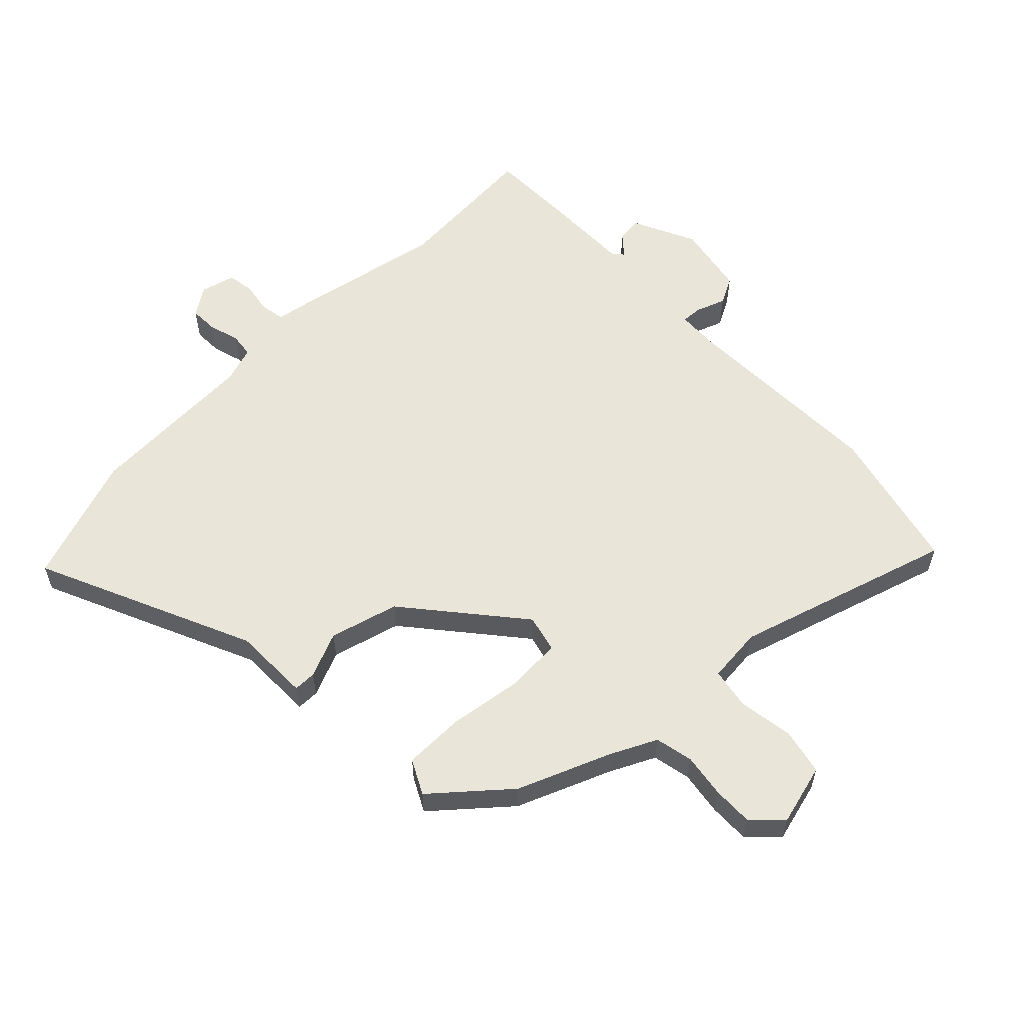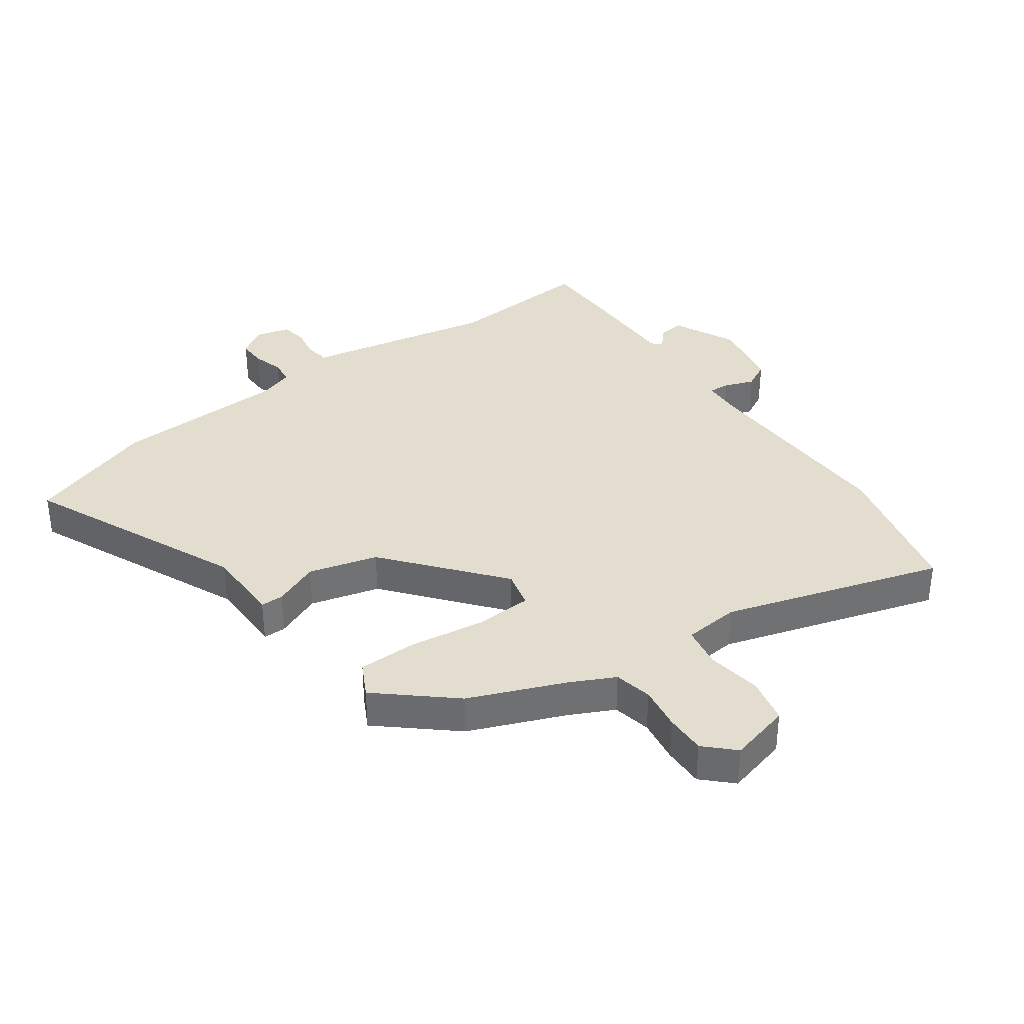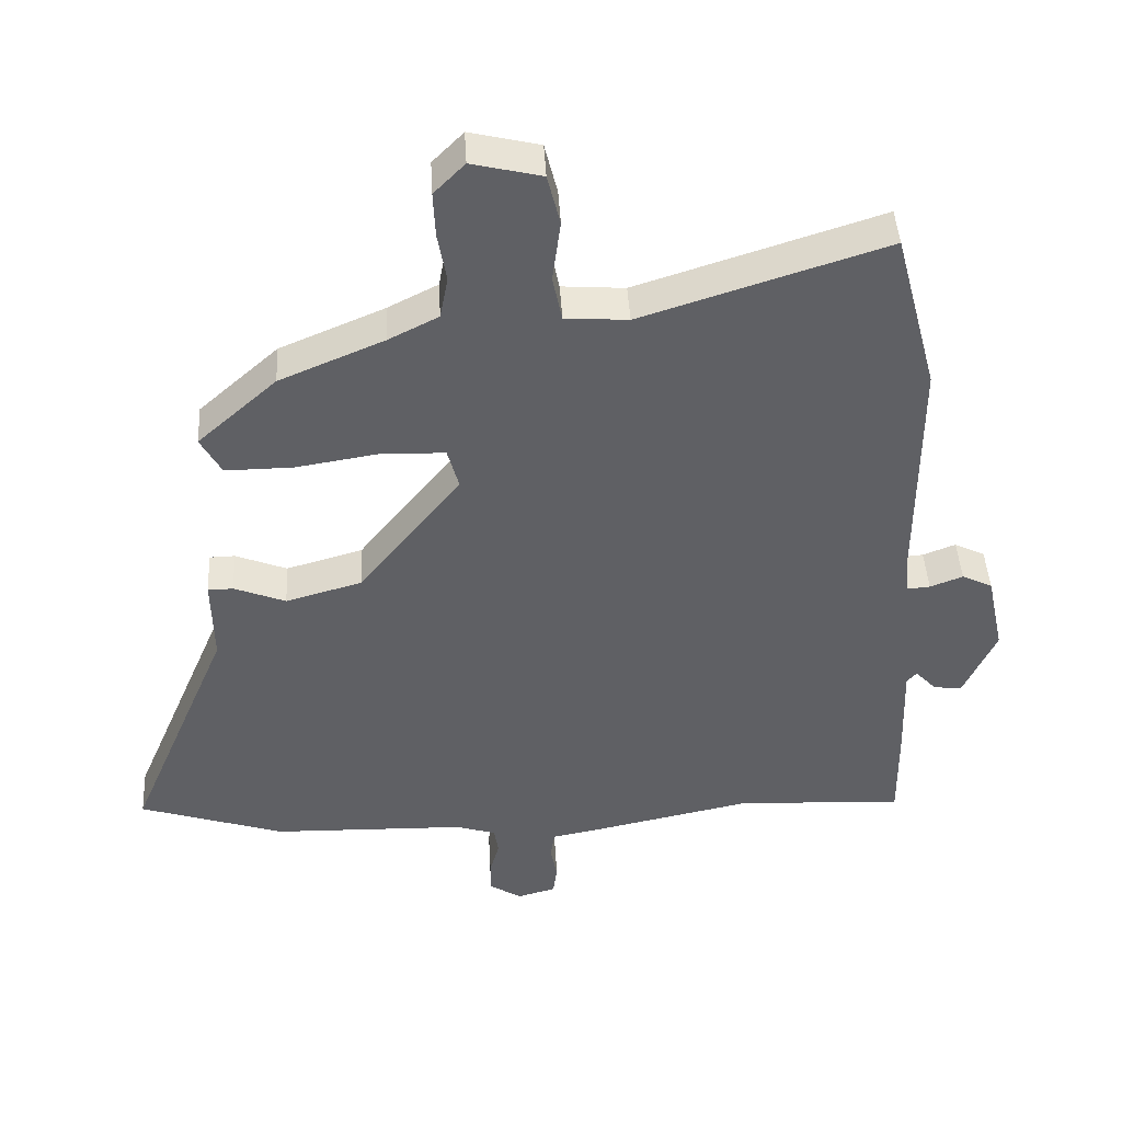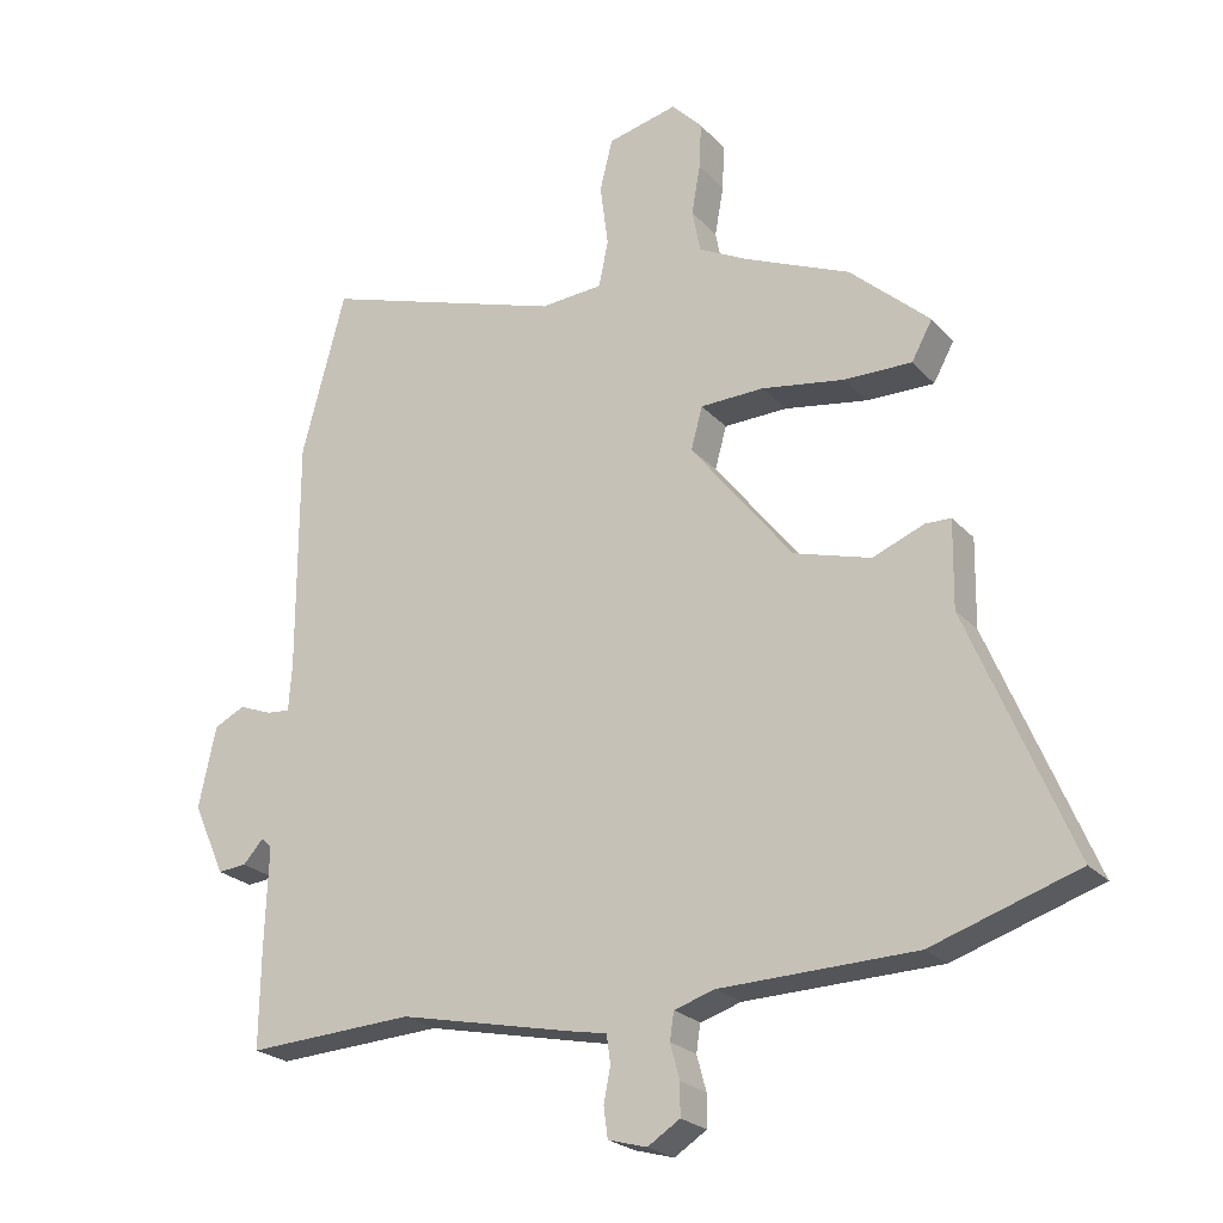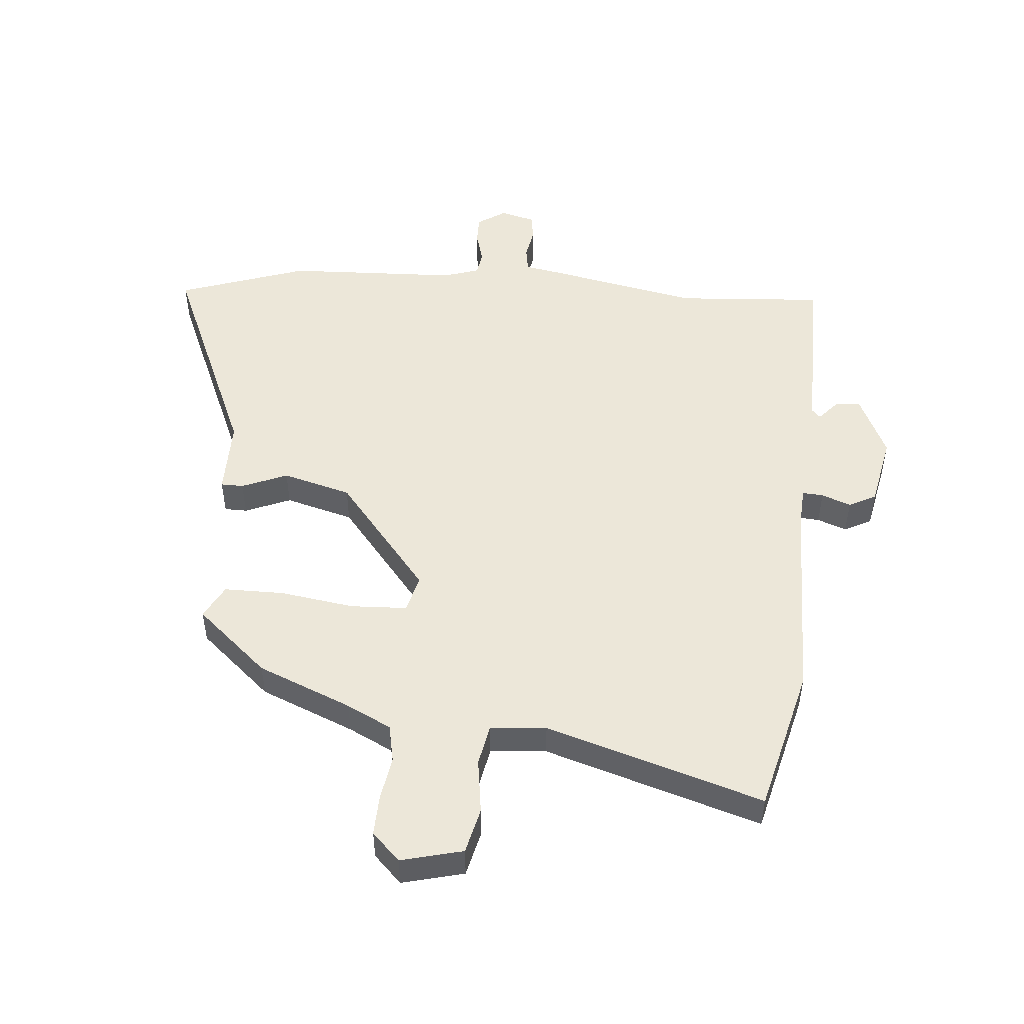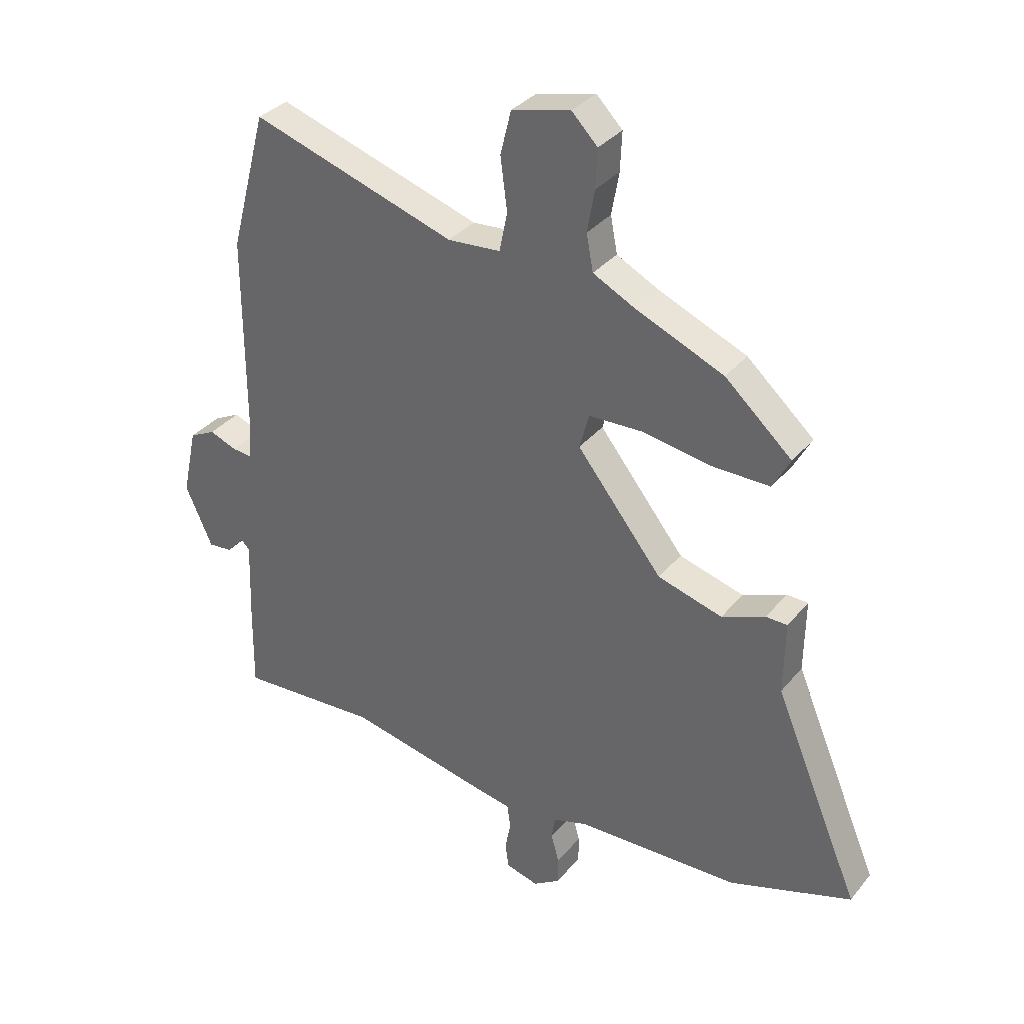
<metadata>
{"format":"obj","ext":"obj","renderer":"f3d","projection":"perspective","resolution":1024,"background":"white","views":[{"elev":57.9,"azim":-45.4,"up":"+Y"},{"elev":35.6,"azim":-36.7,"up":"+Y"},{"elev":44.5,"azim":-3.2,"up":"+Z"},{"elev":-23.3,"azim":-149.5,"up":"+Z"},{"elev":50.0,"azim":4.2,"up":"+Y"},{"elev":33.8,"azim":-147.0,"up":"+Z"}]}
</metadata>
<code>
v 0.552 0.07 -0.503
v 0.302 0.07 -0.489
v 0.044 0.07 -0.544
v -0.014 0.07 -0.555
v -0.02 0.07 -0.597
v -0.01 0.07 -0.649
v -0.016 0.07 -0.694
v -0.074 0.07 -0.71
v -0.122 0.07 -0.679
v -0.122 0.07 -0.631
v -0.108 0.07 -0.579
v -0.114 0.07 -0.538
v -0.175 0.07 -0.519
v -0.466 0.07 -0.511
v -0.684 0.07 -0.439
v -0.53 0.07 -0.073
v -0.532 0.07 0.057
v -0.494 0.07 0.058
v -0.417 0.07 0.027
v -0.302 0.07 0.06
v -0.15 0.07 0.252
v -0.167 0.07 0.315
v -0.262 0.07 0.318
v -0.386 0.07 0.298
v -0.487 0.07 0.297
v -0.518 0.07 0.354
v -0.399 0.07 0.461
v -0.242 0.07 0.528
v -0.168 0.07 0.566
v -0.156 0.07 0.63
v -0.169 0.07 0.704
v -0.172 0.07 0.772
v -0.126 0.07 0.819
v -0.022 0.07 0.794
v -0.003 0.07 0.717
v -0.015 0.07 0.624
v -0.001 0.07 0.555
v 0.093 0.07 0.548
v 0.456 0.07 0.665
v 0.521 0.07 0.42
v 0.521 0.07 0.068
v 0.526 0.07 0
v 0.561 0.07 0.003
v 0.61 0.07 0.022
v 0.656 0.07 -0.001
v 0.682 0.07 -0.122
v 0.634 0.07 -0.229
v 0.591 0.07 -0.225
v 0.56 0.07 -0.191
v 0.545 0.07 -0.207
v 0.55 0.07 -0.356
v 0.552 0 -0.503
v 0.302 0 -0.489
v 0.044 0 -0.544
v -0.014 0 -0.555
v -0.02 0 -0.597
v -0.01 0 -0.649
v -0.016 0 -0.694
v -0.074 0 -0.71
v -0.122 0 -0.679
v -0.122 0 -0.631
v -0.108 0 -0.579
v -0.114 0 -0.538
v -0.175 0 -0.519
v -0.466 0 -0.511
v -0.684 0 -0.439
v -0.53 0 -0.073
v -0.532 0 0.057
v -0.494 0 0.058
v -0.417 0 0.027
v -0.302 0 0.06
v -0.15 0 0.252
v -0.167 0 0.315
v -0.262 0 0.318
v -0.386 0 0.298
v -0.487 0 0.297
v -0.518 0 0.354
v -0.399 0 0.461
v -0.242 0 0.528
v -0.168 0 0.566
v -0.156 0 0.63
v -0.169 0 0.704
v -0.172 0 0.772
v -0.126 0 0.819
v -0.022 0 0.794
v -0.003 0 0.717
v -0.015 0 0.624
v -0.001 0 0.555
v 0.093 0 0.548
v 0.456 0 0.665
v 0.521 0 0.42
v 0.521 0 0.068
v 0.526 0 0
v 0.561 0 0.003
v 0.61 0 0.022
v 0.656 0 -0.001
v 0.682 0 -0.122
v 0.634 0 -0.229
v 0.591 0 -0.225
v 0.56 0 -0.191
v 0.545 0 -0.207
v 0.55 0 -0.356
f 50 51 1 2
f 46 47 48 49
f 44 45 46 49
f 43 44 49 50
f 42 43 50 2
f 38 39 40 41
f 37 38 41 42
f 33 34 35 36
f 33 36 37
f 30 31 32 33
f 30 33 37
f 29 30 37 42
f 25 26 27 28
f 23 24 25 28
f 22 23 28 29
f 21 22 29 42
f 16 17 18 19
f 16 19 20
f 13 14 15 16
f 12 13 16 20
f 8 9 10 11
f 8 11 12
f 5 6 7 8
f 4 5 8 12
f 12 20 21 42
f 4 12 42
f 2 3 4 42
f 53 52 102 101
f 100 99 98 97
f 100 97 96 95
f 101 100 95 94
f 53 101 94 93
f 92 91 90 89
f 93 92 89 88
f 87 86 85 84
f 88 87 84
f 84 83 82 81
f 88 84 81
f 93 88 81 80
f 79 78 77 76
f 79 76 75 74
f 80 79 74 73
f 93 80 73 72
f 70 69 68 67
f 71 70 67
f 67 66 65 64
f 71 67 64 63
f 62 61 60 59
f 63 62 59
f 59 58 57 56
f 63 59 56 55
f 93 72 71 63
f 93 63 55
f 93 55 54 53
f 1 52 53 2
f 2 53 54 3
f 3 54 55 4
f 4 55 56 5
f 5 56 57 6
f 6 57 58 7
f 7 58 59 8
f 8 59 60 9
f 9 60 61 10
f 10 61 62 11
f 11 62 63 12
f 12 63 64 13
f 13 64 65 14
f 14 65 66 15
f 15 66 67 16
f 16 67 68 17
f 17 68 69 18
f 18 69 70 19
f 19 70 71 20
f 20 71 72 21
f 21 72 73 22
f 22 73 74 23
f 23 74 75 24
f 24 75 76 25
f 25 76 77 26
f 26 77 78 27
f 27 78 79 28
f 28 79 80 29
f 29 80 81 30
f 30 81 82 31
f 31 82 83 32
f 32 83 84 33
f 33 84 85 34
f 34 85 86 35
f 35 86 87 36
f 36 87 88 37
f 37 88 89 38
f 38 89 90 39
f 39 90 91 40
f 40 91 92 41
f 41 92 93 42
f 42 93 94 43
f 43 94 95 44
f 44 95 96 45
f 45 96 97 46
f 46 97 98 47
f 47 98 99 48
f 48 99 100 49
f 49 100 101 50
f 50 101 102 51
f 51 102 52 1

</code>
